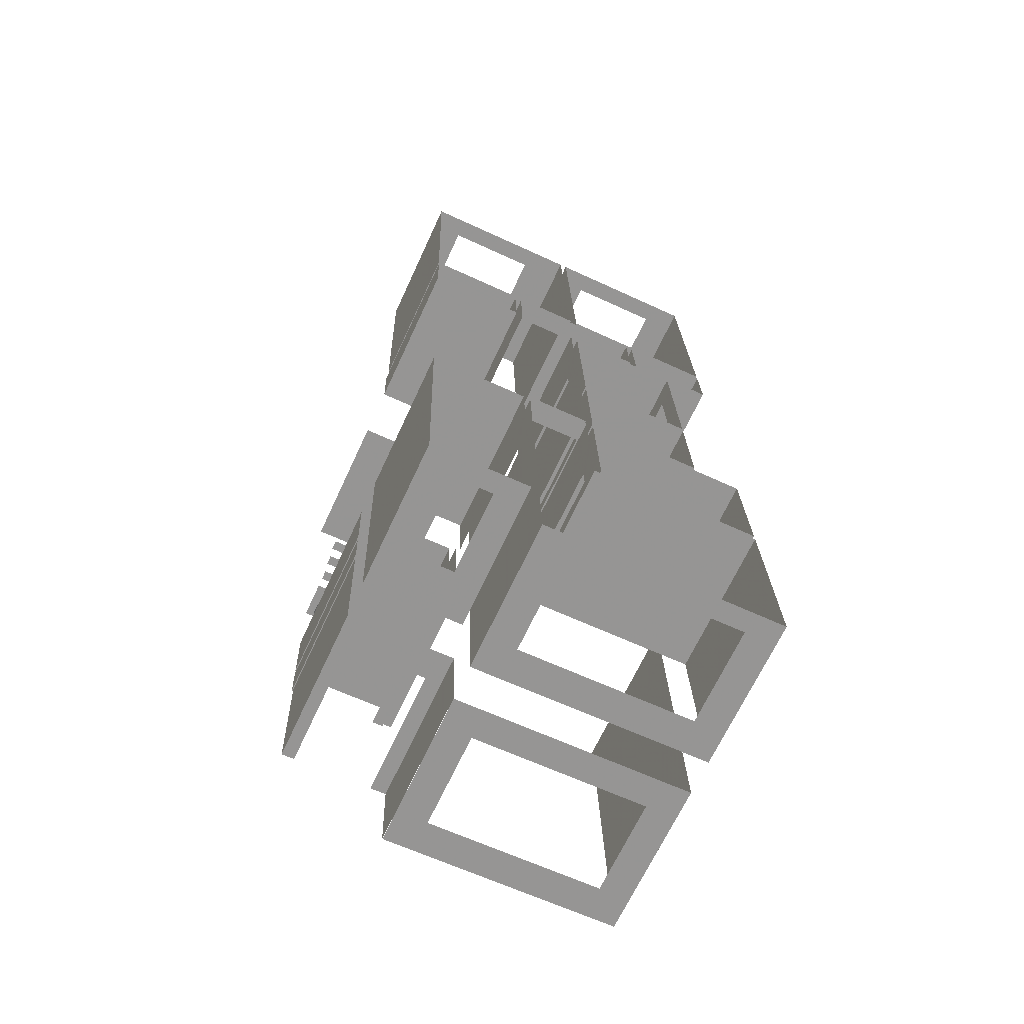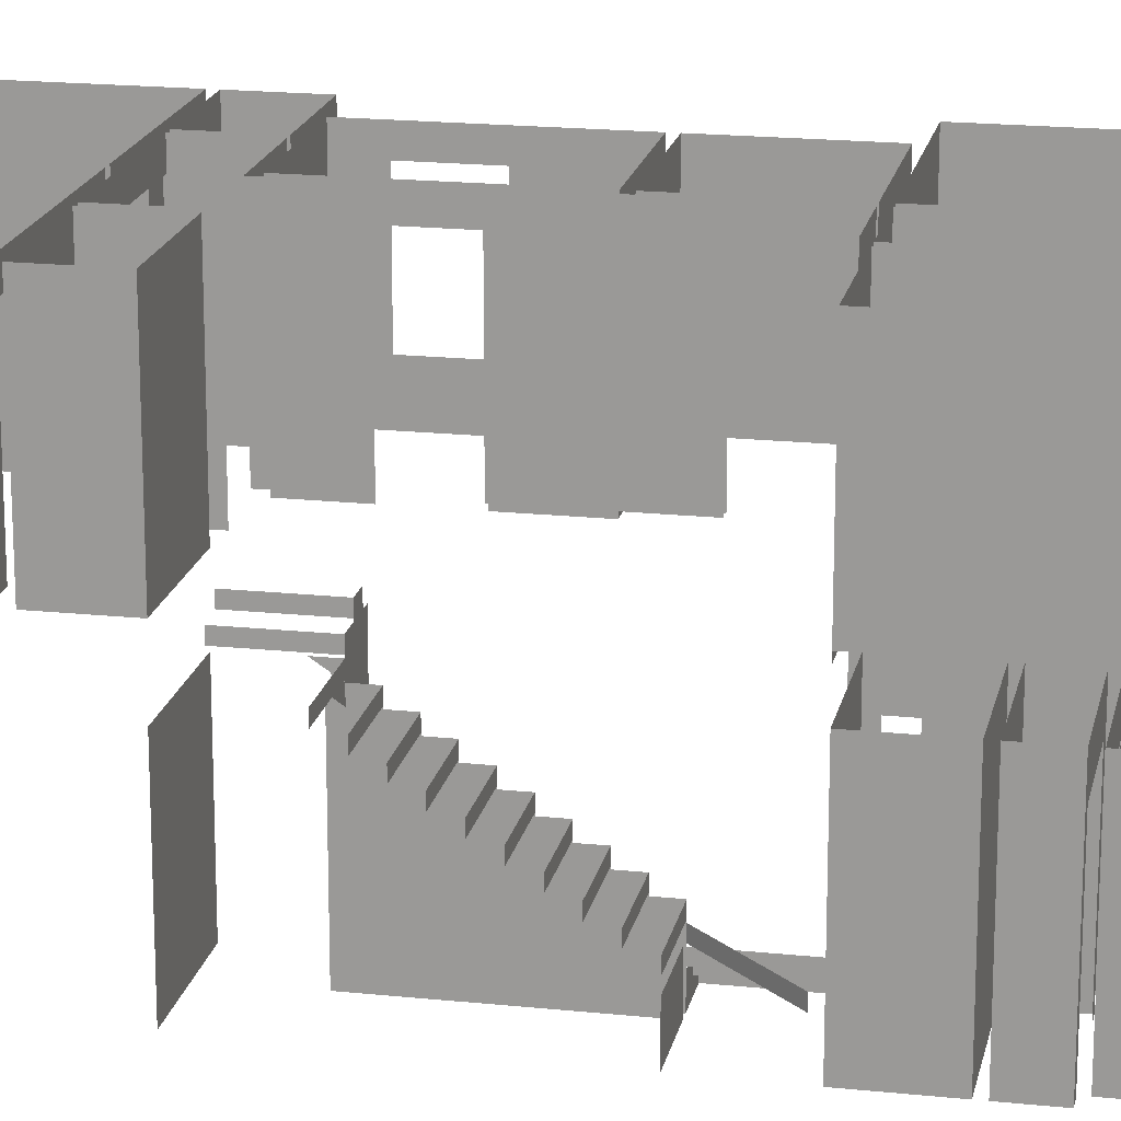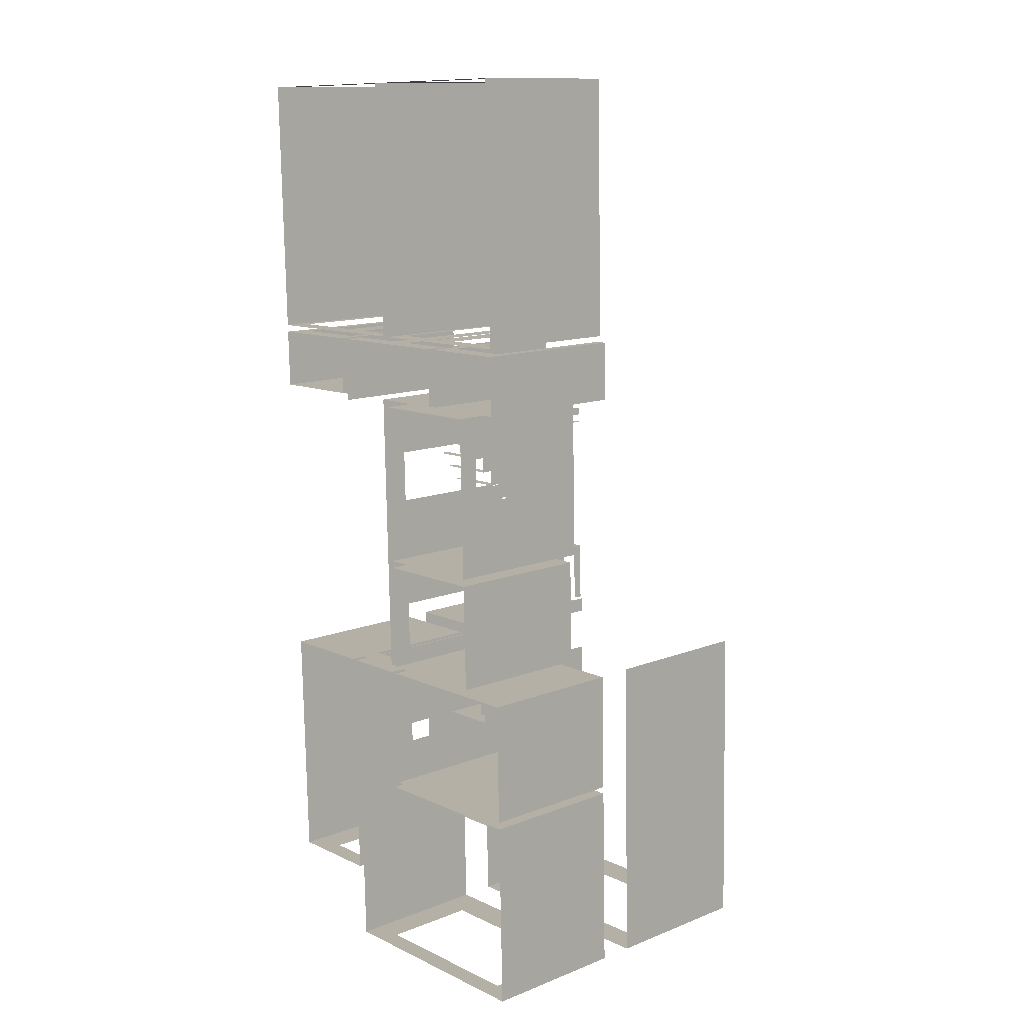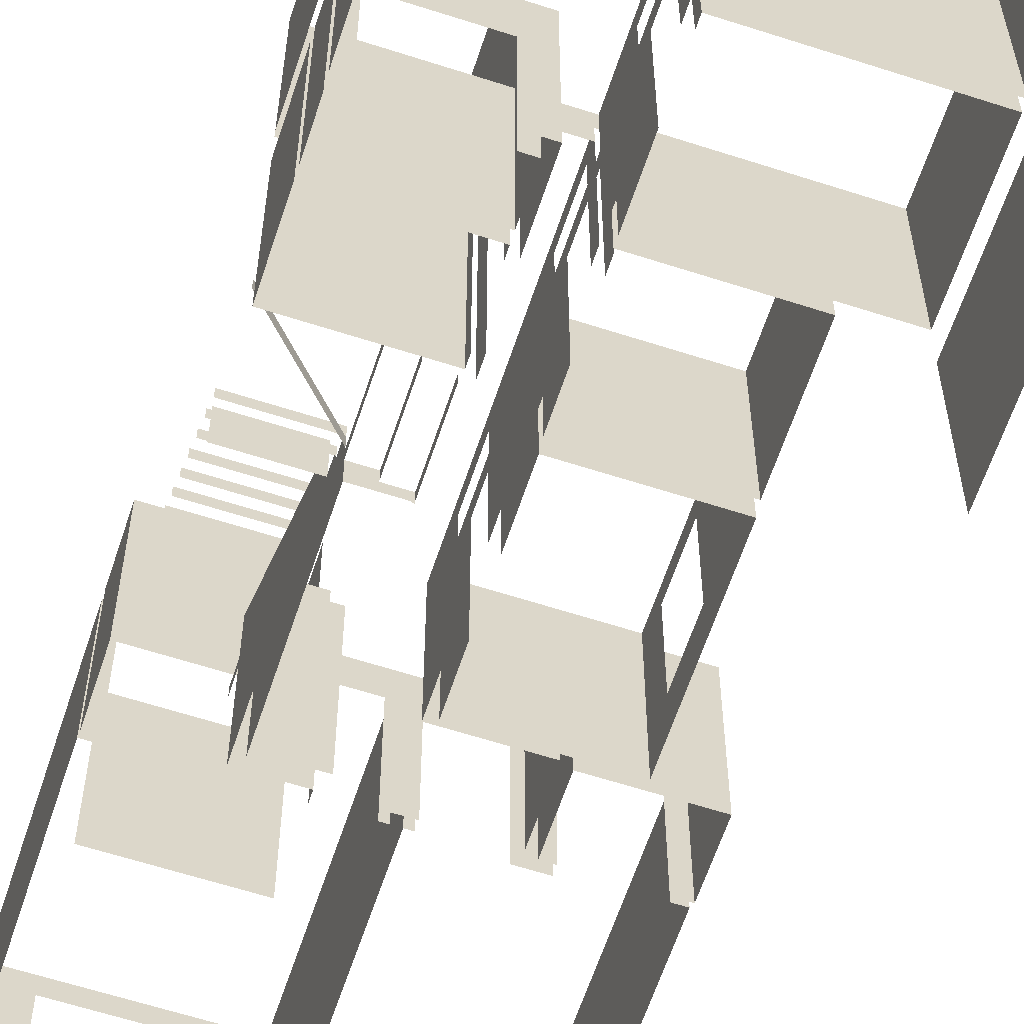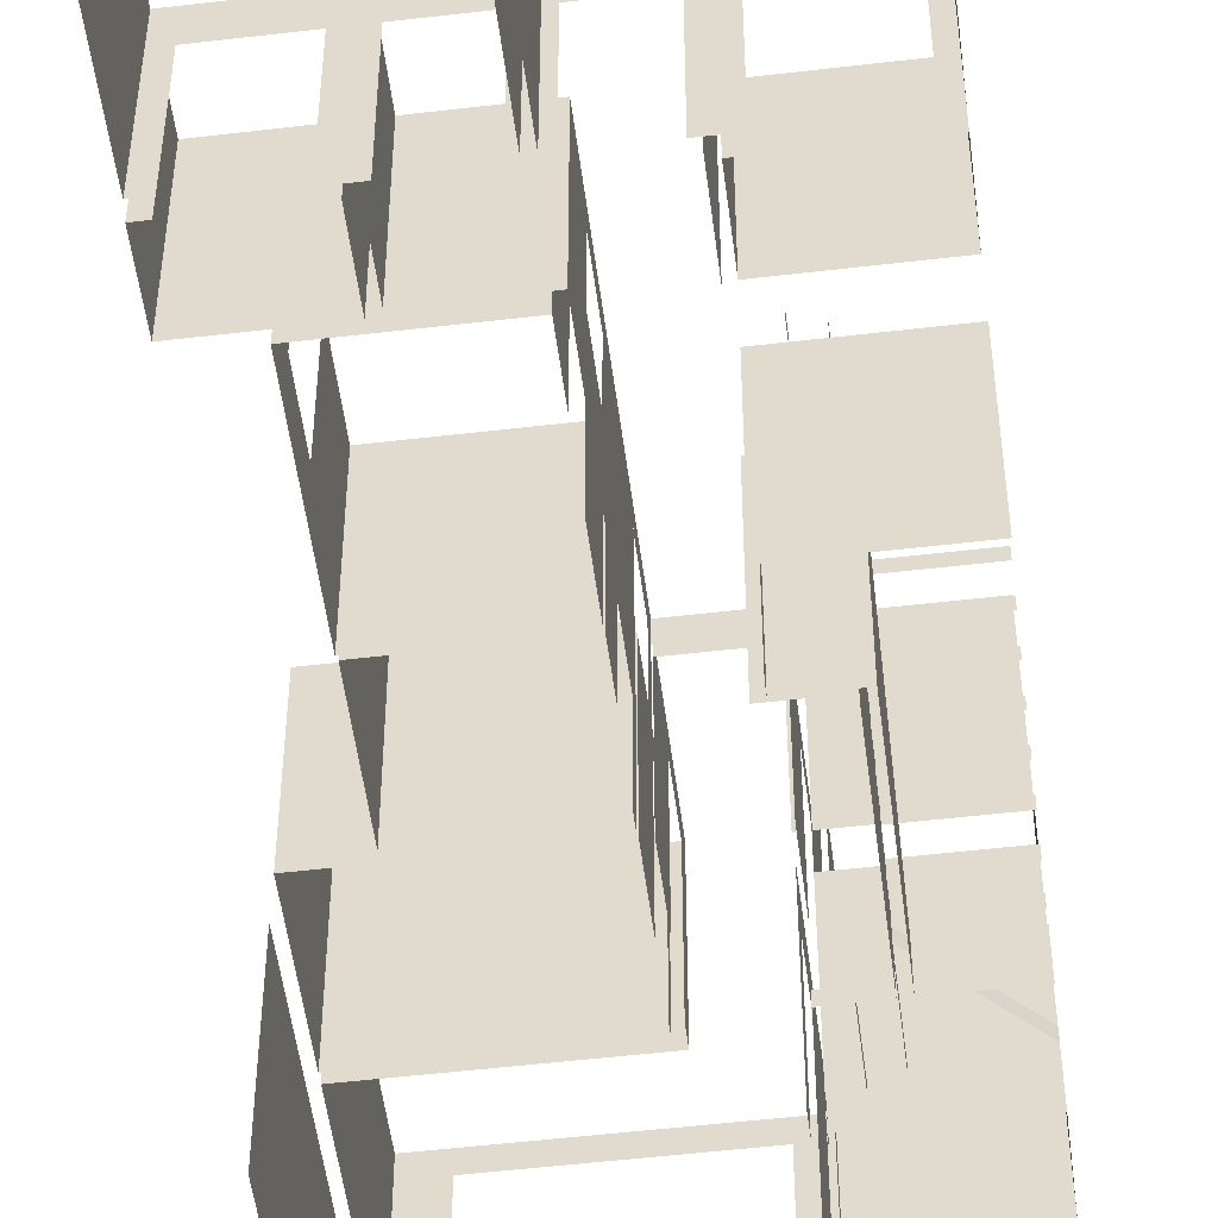
<metadata>
{"format":"obj","ext":"obj","renderer":"f3d","projection":"perspective","resolution":1024,"background":"white","views":[{"elev":-67.9,"azim":155.1,"up":"+Z"},{"elev":18.4,"azim":102.9,"up":"+Y"},{"elev":13.0,"azim":-131.5,"up":"+Z"},{"elev":-61.9,"azim":163.2,"up":"+Y"},{"elev":-52.2,"azim":8.7,"up":"+Y"}]}
</metadata>
<code>
o int-walls-base-paint-x-surface
v 18.61 11.66 -182.1
v 19.5 11.66 -182.2
v 19.5 11.07 -182.2
v 18.61 11.07 -182.1
v 18.18 2.65 -182.1
v 18.18 11.07 -182.1
v 20.39 11.07 -182.2
v 20.39 2.65 -182.2
v 17.48 2.65 -210.5
v 17.48 10.86 -210.5
v 15.89 10.86 -210.4
v 15.89 2.65 -210.4
v 5.294 2.65 -210.2
v 6.893 2.65 -210.2
v 6.893 10.86 -210.2
v 5.294 10.86 -210.2
v 6.893 9.33 -210.2
v 15.89 9.33 -210.4
v 5.714 10.86 -193.5
v 5.714 2.65 -193.5
v 15.89 4.33 -210.4
v 6.893 4.33 -210.2
v 11.14 19.33 -175.2
v 11.14 20.36 -175.2
v 14.21 20.36 -175.3
v 14.21 19.33 -175.3
v 17.96 12.65 -206.5
v 19.42 12.65 -206.5
v 19.42 20.36 -206.5
v 17.96 20.36 -206.5
v 8.588 12.33 -178.6
v 8.548 12.33 -180.2
v 8.548 20.36 -180.2
v 8.588 20.36 -178.6
v 8.472 12.33 -183.2
v 8.472 14.33 -183.2
v 8.548 14.33 -180.2
v 18.57 2.33 -181.8
v 20.78 2.33 -181.8
v 20.78 9.759 -181.8
v 18.57 9.759 -181.8
v 18.66 2.33 -178.4
v 18.66 9.759 -178.4
v 23.79 9.759 -178.5
v 23.79 2.33 -178.5
v 18.58 9.759 -181.3
v 18.58 2.33 -181.3
v 23.09 12.65 -206.6
v 23.09 20.36 -206.6
v 21.42 20.36 -206.6
v 21.42 12.65 -206.6
v 19.42 19.33 -206.5
v 21.42 19.33 -206.6
v 21.42 15 -206.6
v 19.42 15 -206.5
v 18.28 12.33 -193.8
v 18.28 20.36 -193.8
v 23.41 20.36 -194
v 23.41 12.33 -194
v 18.27 12.65 -178.8
v 18.35 12.65 -175.4
v 18.35 20.36 -175.4
v 18.27 20.36 -178.8
v 18.65 12.33 -178.5
v 23.79 12.33 -178.6
v 23.79 20.36 -178.6
v 18.65 20.36 -178.5
v 23.87 12.33 -175.6
v 23.87 20.36 -175.6
v 18.73 20.36 -175.4
v 18.73 12.33 -175.4
v 10.68 12.33 -178.3
v 10.76 12.33 -175.2
v 10.76 20.36 -175.2
v 10.68 20.36 -178.3
v 6.099 12.33 -178.2
v 6.099 20.36 -178.2
v 6.176 20.36 -175.1
v 6.176 12.33 -175.1
v 17.5 12.65 -161.8
v 15.28 12.65 -161.7
v 15.28 20.36 -161.7
v 17.5 20.36 -161.8
v 22.5 12.65 -161.9
v 22.5 20.36 -161.9
v 24.21 20.36 -161.9
v 24.21 12.65 -161.9
v 22.5 19.33 -161.9
v 17.5 19.33 -161.8
v 14.94 12.65 -175
v 14.94 20.36 -175
v 23.88 12.65 -175.2
v 23.88 20.36 -175.2
v 8.229 12.65 -161.5
v 6.519 12.65 -161.5
v 6.519 20.36 -161.5
v 8.229 20.36 -161.5
v 13.23 12.65 -161.6
v 13.23 20.36 -161.6
v 14.9 20.36 -161.7
v 14.9 12.65 -161.7
v 8.229 19.33 -161.5
v 13.23 19.33 -161.6
v 14.56 20.36 -174.9
v 14.56 12.65 -174.9
v 6.185 12.65 -174.7
v 6.185 20.36 -174.7
v 11.06 12.65 -178.3
v 15.03 12.65 -178.4
v 15.03 20.36 -178.4
v 11.06 20.36 -178.3
v 11.14 12.65 -175.2
v 10.2 12.33 -174.8
v 11.45 12.33 -174.9
v 11.45 20.36 -174.9
v 10.2 20.36 -174.8
v 10.2 19.33 -174.8
v 6.76 20.36 -174.7
v 6.76 19.33 -174.7
v 10.19 19.33 -175.2
v 6.75 19.33 -175.1
v 6.75 20.36 -175.1
v 10.19 20.36 -175.2
v 6.75 12.33 -175.1
v 6.76 12.65 -174.7
v 10.19 12.33 -175.2
v 8.374 12.33 -187.1
v 14.42 12.33 -187.3
v 14.42 20.36 -187.3
v 8.374 20.36 -187.1
v 8.472 20.36 -183.2
v 14.5 12.33 -184.1
v 14.5 20.36 -184.1
v 14.64 20.36 -178.8
v 14.64 12.33 -178.8
v 18.06 12.65 -175
v 19.31 12.65 -175.1
v 19.31 20.36 -175.1
v 18.06 20.36 -175
v 18.35 19.33 -175.4
v 15.28 19.33 -175.3
v 15.28 20.36 -175.3
v 14.21 12.65 -175.3
v 15.28 12.65 -175.3
v 15.29 12.65 -175
v 15.29 20.36 -175
v 18.06 19.33 -175
v 15.29 19.33 -175
v 11.45 19.33 -174.9
v 14.22 19.33 -174.9
v 14.22 20.36 -174.9
v 14.22 12.65 -174.9
v 14.57 12.33 -181.4
v 14.57 20.36 -181.4
v 14.95 12.65 -181.4
v 14.95 20.36 -181.4
v 14.74 12.65 -189.9
v 14.74 20.36 -189.9
v 14.88 20.36 -184.1
v 14.88 12.65 -184.1
v 14.5 19.33 -184.1
v 14.57 19.33 -181.4
v 14.88 19.33 -184.1
v 14.95 19.33 -181.4
v 5.552 12.65 -199.9
v 5.552 20.36 -199.9
v 5.712 20.36 -193.5
v 5.712 12.65 -193.5
v 8.221 12.65 -193.2
v 14.27 12.65 -193.4
v 14.27 20.36 -193.4
v 8.221 20.36 -193.2
v 8.364 12.65 -187.5
v 8.364 20.36 -187.5
v 18.2 12.33 -197
v 18.2 20.36 -197
v 18.13 20.36 -199.7
v 18.13 12.65 -199.7
v 23.41 12.65 -194
v 14.64 19.33 -193.7
v 14.64 20.36 -193.7
v 17.9 20.36 -193.8
v 17.9 19.33 -193.8
v 14.65 19.33 -193.4
v 17.55 19.33 -193.4
v 17.55 20.36 -193.4
v 14.65 20.36 -193.4
v 17.82 12.65 -196.9
v 17.9 12.65 -193.8
v 17.82 20.36 -196.9
v 14.64 12.65 -193.7
v 14.56 12.65 -196.9
v 14.56 20.36 -196.9
v 14.26 12.65 -193.7
v 14.26 20.36 -193.7
v 14.18 20.36 -196.9
v 14.18 12.65 -196.9
v 14.67 12.65 -192.7
v 14.65 12.65 -193.4
v 14.67 20.36 -192.7
v 14.41 12.65 -187.7
v 14.41 20.36 -187.7
v 14.36 20.36 -189.9
v 14.36 12.65 -189.9
v 14.27 12.33 -193.4
v 14.29 12.33 -192.7
v 14.29 20.36 -192.7
v 14.29 19.33 -192.7
v 14.36 19.33 -189.9
v 14.67 19.33 -192.7
v 14.74 19.33 -189.9
v 5.542 12.65 -200.3
v 5.542 20.36 -200.3
v 14.47 20.36 -200.5
v 14.47 12.65 -200.5
v 14.1 12.65 -200.1
v 14.1 20.36 -200.1
v 5.294 12.65 -210.2
v 5.294 20.36 -210.2
v 14.49 20.36 -199.6
v 14.49 12.65 -199.6
v 14.11 12.65 -199.6
v 14.11 20.36 -199.6
v 14.49 19.33 -199.6
v 14.56 19.33 -196.9
v 14.11 19.33 -199.6
v 14.18 19.33 -196.9
v 17.75 12.65 -199.7
v 17.75 20.36 -199.7
v 17.48 20.36 -210.5
v 17.48 12.65 -210.5
v 18.2 19.33 -197
v 18.13 19.33 -199.7
v 17.82 19.33 -196.9
v 17.75 19.33 -199.7
v 15.89 20.36 -210.4
v 15.89 12.65 -210.4
v 23.3 12.65 -175.2
v 23.3 20.36 -175.2
v 19.3 20.36 -175.4
v 19.3 12.33 -175.4
v 23.3 12.33 -175.5
v 23.3 20.36 -175.5
v 19.3 19.33 -175.4
v 23.3 19.33 -175.5
v 19.31 19.33 -175.1
v 23.3 19.33 -175.2
v 8.548 19.33 -180.2
v 8.472 19.33 -183.2
v 6.893 12.65 -210.2
v 6.893 20.36 -210.2
v 6.893 19.33 -210.2
v 15.89 19.33 -210.4
v 20.47 11.07 -178.9
v 20.47 10.57 -178.9
v 20.39 10.57 -182.2
v 19.58 11.66 -178.9
v 19.58 11.15 -178.9
v 19.5 11.15 -182.2
v 20.39 10.49 -182.2
v 23.7 10.49 -182.3
v 23.7 9.977 -182.3
v 20.39 9.977 -182.2
v 20.41 10.49 -181.3
v 20.39 9.897 -182.2
v 17.5 14.33 -161.8
v 22.5 14.33 -161.9
v 8.229 14.33 -161.5
v 13.23 14.33 -161.6
v 17.59 2.65 -206.5
v 18.4 2.65 -206.5
v 18.4 10.86 -206.5
v 17.59 10.86 -206.5
v 17.8 12.33 -193.8
v 17.8 19.33 -193.8
v 17.9 12.33 -193.8
v 18.18 2.33 -197.5
v 18.13 2.33 -199.4
v 18.13 10.86 -199.4
v 18.18 10.86 -197.5
v 18.27 2.33 -193.8
v 18.27 10.86 -193.8
v 23.41 10.86 -194
v 23.41 2.33 -194
v 23.31 2.33 -197.7
v 23.31 10.86 -197.7
v 23.27 10.86 -199.5
v 23.27 2.33 -199.5
v 23.32 10.86 -197.3
v 23.32 2.33 -197.3
v 17.49 10.86 -210.5
v 17.49 2.65 -210.5
v 17.82 2.65 -196.7
v 17.82 10.86 -196.7
v 17.74 10.86 -199.8
v 17.74 2.65 -199.8
v 15.89 14.33 -210.4
v 6.893 14.33 -210.2
v 17.88 9.33 -194.2
v 17.88 10.86 -194.2
v 17.82 9.33 -196.7
v 18.68 9.33 -199.8
v 18.68 10.86 -199.8
v 22.68 10.86 -199.9
v 22.68 9.33 -199.9
v 18.69 9.33 -199.4
v 22.69 9.33 -199.5
v 22.69 10.86 -199.5
v 18.69 10.86 -199.4
v 22.69 2.33 -199.5
v 18.26 9.33 -194.3
v 18.19 9.33 -196.8
v 18.19 10.86 -196.8
v 18.26 10.86 -194.3
v 18.19 2.33 -196.8
v 18.18 2.33 -197.2
v 18.18 10.86 -197.2
v 18.69 2.33 -199.4
v 18.26 2.33 -194.3
v 22.68 2.65 -199.9
v 23.26 10.86 -199.9
v 23.26 2.65 -199.9
v 17.9 2.65 -193.4
v 17.9 10.86 -193.4
v 17.88 2.65 -194.2
v 18.68 2.65 -199.8
v 18.4 9.33 -206.5
v 22.44 9.33 -206.6
v 22.44 10.86 -206.6
v 22.44 2.65 -206.6
v 23.09 2.65 -206.6
v 23.09 10.86 -206.6
v 20.57 2.33 -190.2
v 23.5 2.33 -190.3
v 23.5 4.213 -190.3
v 20.57 4.213 -190.2
v 20.23 5.779 -188.4
v 20.21 5.779 -189.3
v 20.21 5.191 -189.3
v 20.19 5.191 -190.2
v 20.19 4.603 -190.2
v 19.3 2.838 -190.2
v 18.41 2.838 -190.1
v 18.41 2.25 -190.1
v 20.19 3.426 -190.2
v 19.3 3.426 -190.2
v 20.25 6.368 -187.5
v 20.23 6.368 -188.4
v 20.28 6.956 -186.6
v 20.25 6.956 -187.5
v 20.3 7.544 -185.7
v 20.28 7.544 -186.6
v 20.32 8.132 -184.9
v 20.3 8.132 -185.7
v 20.34 8.721 -184
v 20.32 8.721 -184.9
v 20.36 9.309 -183.1
v 20.34 9.309 -184
v 20.36 9.897 -183.1
v 20.19 2.33 -190.2
v 20.39 2.33 -182.2
v 18.53 2.33 -190.1
v 18.33 2.838 -193.5
v 18.33 2.33 -193.5
v 18.41 2.33 -190.1
v 19.21 3.426 -193.5
v 19.21 2.918 -193.5
v 19.3 2.918 -190.2
v 20.19 4.015 -190.2
v 20.1 4.015 -193.5
v 20.1 3.506 -193.5
v 20.19 3.506 -190.2
v 23.5 5.191 -190.3
v 23.5 4.683 -190.3
v 20.19 4.683 -190.2
v 23.52 5.779 -189.4
v 23.52 5.271 -189.4
v 20.21 5.271 -189.3
v 23.54 6.368 -188.5
v 23.54 5.859 -188.5
v 20.23 5.859 -188.4
v 23.57 6.956 -187.6
v 23.57 6.448 -187.6
v 20.25 6.448 -187.5
v 23.59 7.544 -186.7
v 23.59 7.036 -186.7
v 20.28 7.036 -186.6
v 23.61 8.132 -185.8
v 23.61 7.624 -185.8
v 20.3 7.624 -185.7
v 23.63 8.721 -184.9
v 23.63 8.212 -184.9
v 20.32 8.212 -184.9
v 23.66 9.309 -184
v 23.66 8.801 -184
v 20.34 8.801 -184
v 23.68 9.897 -183.2
v 23.68 9.389 -183.2
v 20.36 9.389 -183.1
v 23.42 4.603 -193.6
v 23.42 4.095 -193.6
v 20.19 4.095 -190.2
f 1 2 3 4
f 5 6 7 8
f 9 10 11 12
f 13 14 15 16
f 17 18 11 15
f 13 16 19 20
f 14 12 21 22
f 23 24 25 26
f 27 28 29 30
f 31 32 33 34
f 32 35 36 37
f 38 39 40 41
f 42 43 44 45
f 38 41 46 47
f 48 49 50 51
f 52 53 50 29
f 28 51 54 55
f 56 57 58 59
f 60 61 62 63
f 64 65 66 67
f 65 68 69 66
f 64 67 70 71
f 72 73 74 75
f 76 77 78 79
f 72 75 77 76
f 80 81 82 83
f 84 85 86 87
f 88 89 83 85
f 81 90 91 82
f 92 87 86 93
f 94 95 96 97
f 98 99 100 101
f 102 97 99 103
f 101 100 104 105
f 106 107 96 95
f 108 109 110 111
f 108 111 24 112
f 113 114 115 116
f 117 116 118 119
f 120 121 122 123
f 124 79 78 122
f 125 118 107 106
f 73 126 123 74
f 127 128 129 130
f 35 127 130 131
f 132 133 129 128
f 31 34 134 135
f 136 137 138 139
f 140 141 142 62
f 143 25 142 144
f 90 145 146 91
f 147 139 146 148
f 149 150 151 115
f 105 104 151 152
f 153 135 134 154
f 155 156 110 109
f 157 158 159 160
f 161 162 154 133
f 163 159 156 164
f 165 166 167 168
f 169 170 171 172
f 173 169 172 174
f 56 175 176 57
f 27 30 177 178
f 179 58 49 48
f 180 181 182 183
f 184 185 186 187
f 188 189 182 190
f 191 192 193 181
f 194 195 196 197
f 198 199 187 200
f 201 202 203 204
f 205 206 207 171
f 208 209 203 207
f 210 200 158 211
f 168 167 195 194
f 212 213 214 215
f 165 216 217 166
f 218 219 213 212
f 215 214 220 221
f 216 222 223 217
f 224 220 193 225
f 226 227 196 223
f 228 229 230 231
f 232 233 177 176
f 234 190 229 235
f 231 230 236 237
f 173 174 202 201
f 238 92 93 239
f 71 70 240 241
f 242 243 69 68
f 244 240 243 245
f 246 247 239 138
f 248 249 131 33
f 218 250 251 219
f 252 253 236 251
f 7 254 255 256
f 2 257 258 259
f 260 261 262 263
f 264 260 265
f 84 80 266 267
f 94 268 269 98
f 270 271 272 273
f 274 275 183 276
f 277 278 279 280
f 281 282 283 284
f 285 286 287 288
f 284 283 289 290
f 270 273 291 292
f 293 294 295 296
f 250 237 297 298
f 299 300 294 301
f 302 303 304 305
f 306 307 308 309
f 310 288 287 308
f 311 312 313 314
f 315 316 317 313
f 278 318 309 279
f 281 319 314 282
f 316 290 289 317
f 277 280 286 285
f 320 304 321 322
f 323 324 300 325
f 296 295 303 326
f 327 328 329 272
f 330 331 332 329
f 322 321 332 331
f 333 334 335 336
f 337 338 339
f 339 340 341
f 342 343 344
f 345 346 342
f 347 348 337
f 349 350 347
f 351 352 349
f 353 354 351
f 355 356 353
f 357 358 355
f 265 359 357
f 265 341 360 361
f 345 362 360
f 343 363 364 365
f 346 366 367 368
f 369 370 371 372
f 340 373 374 375
f 338 376 377 378
f 348 379 380 381
f 350 382 383 384
f 352 385 386 387
f 354 388 389 390
f 356 391 392 393
f 358 394 395 396
f 359 397 398 399
f 341 400 401 402
f 40 39 333 336

</code>
